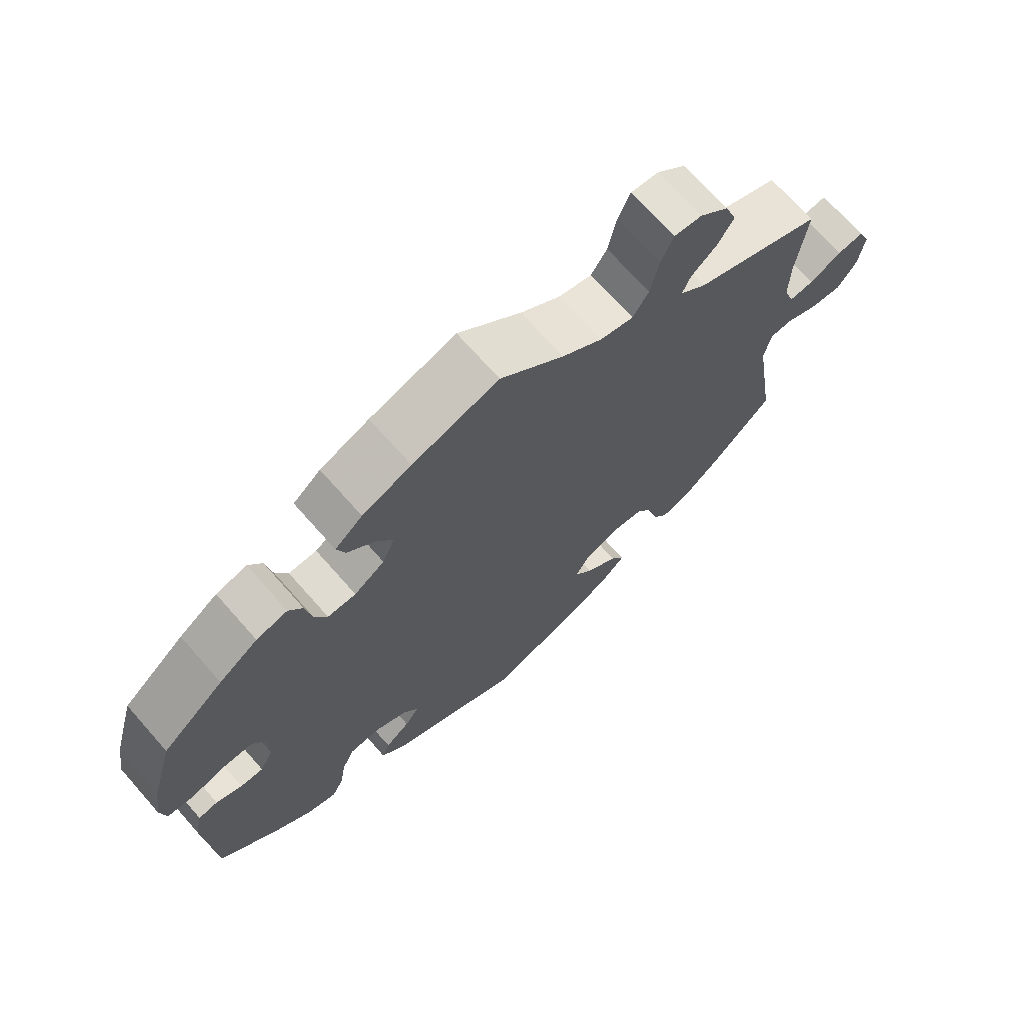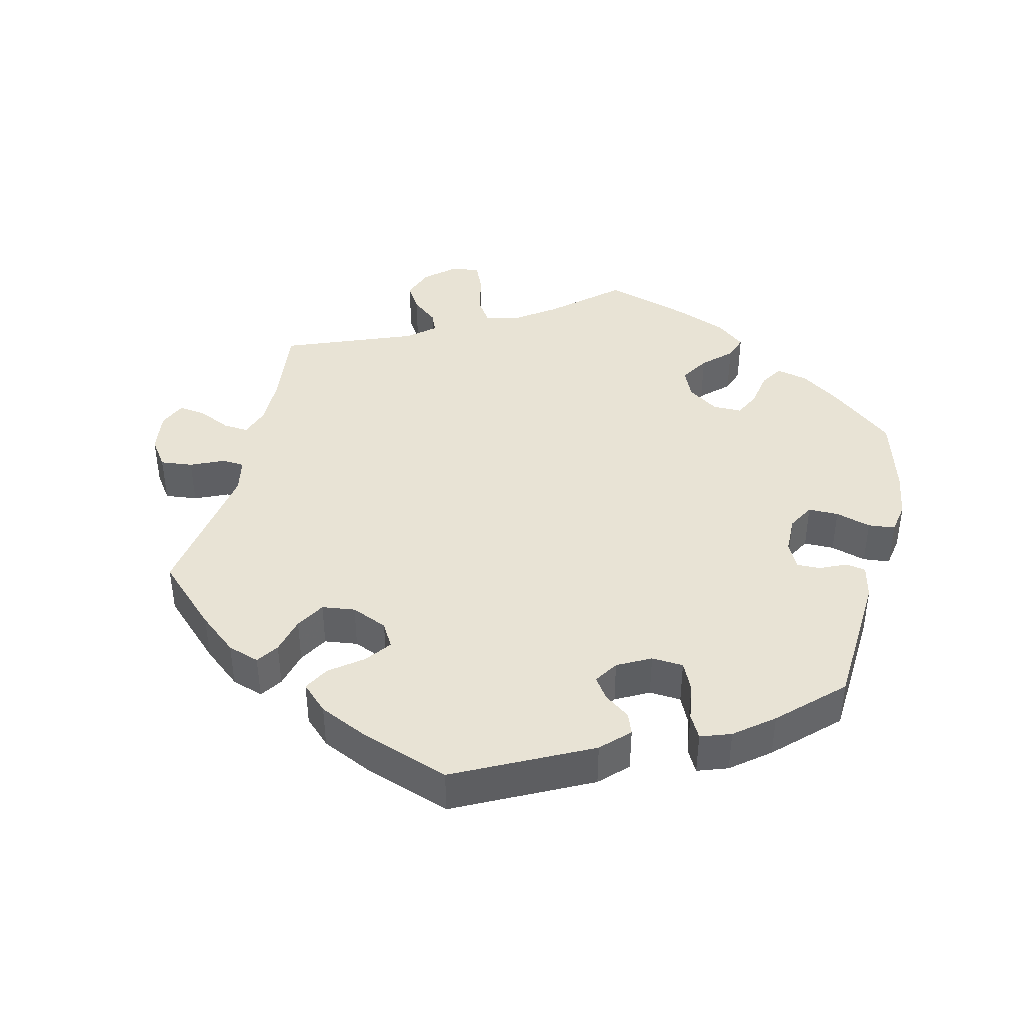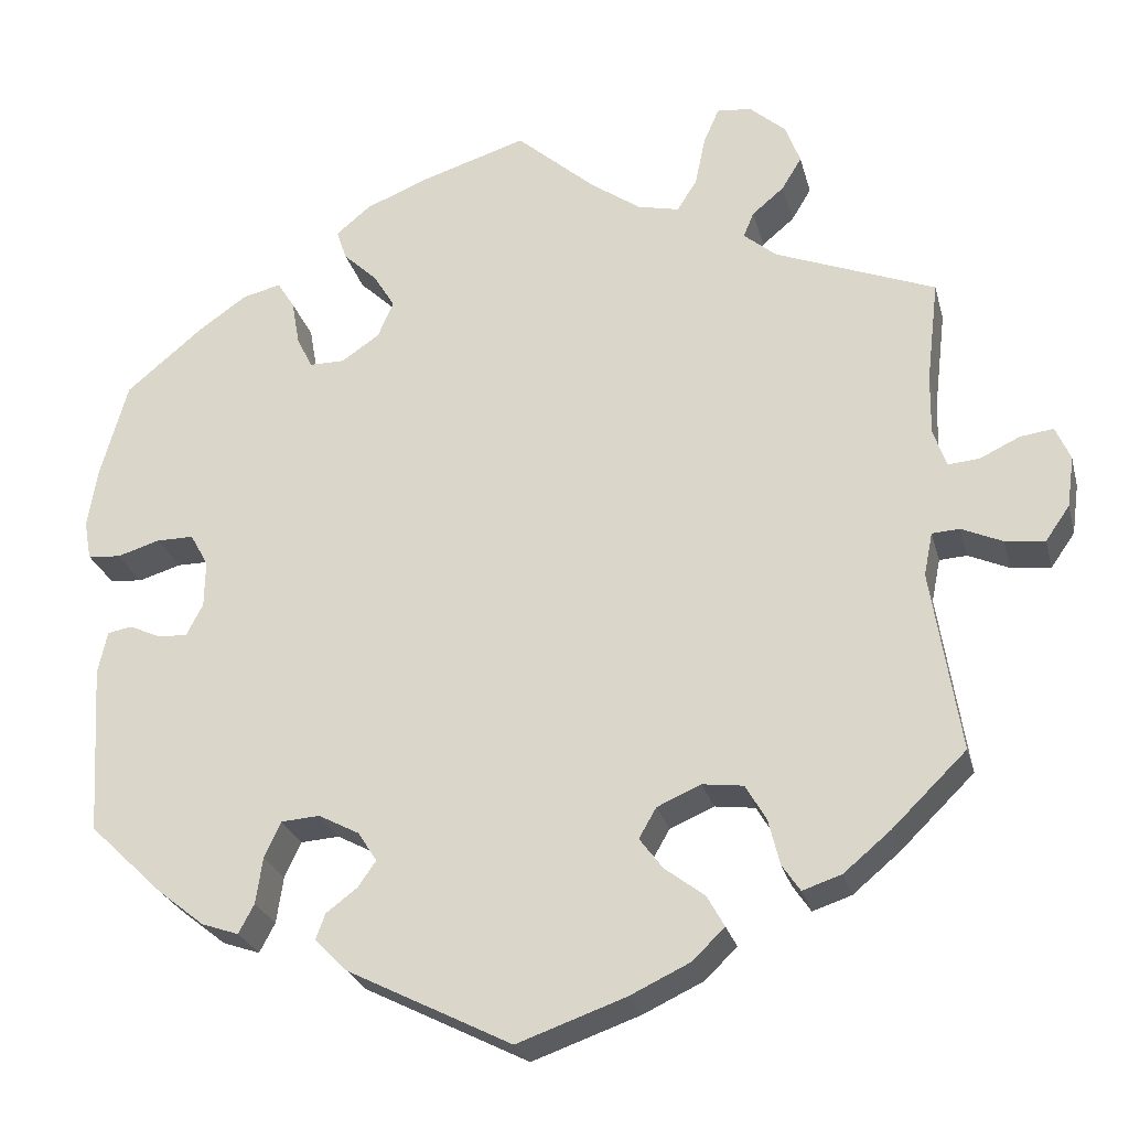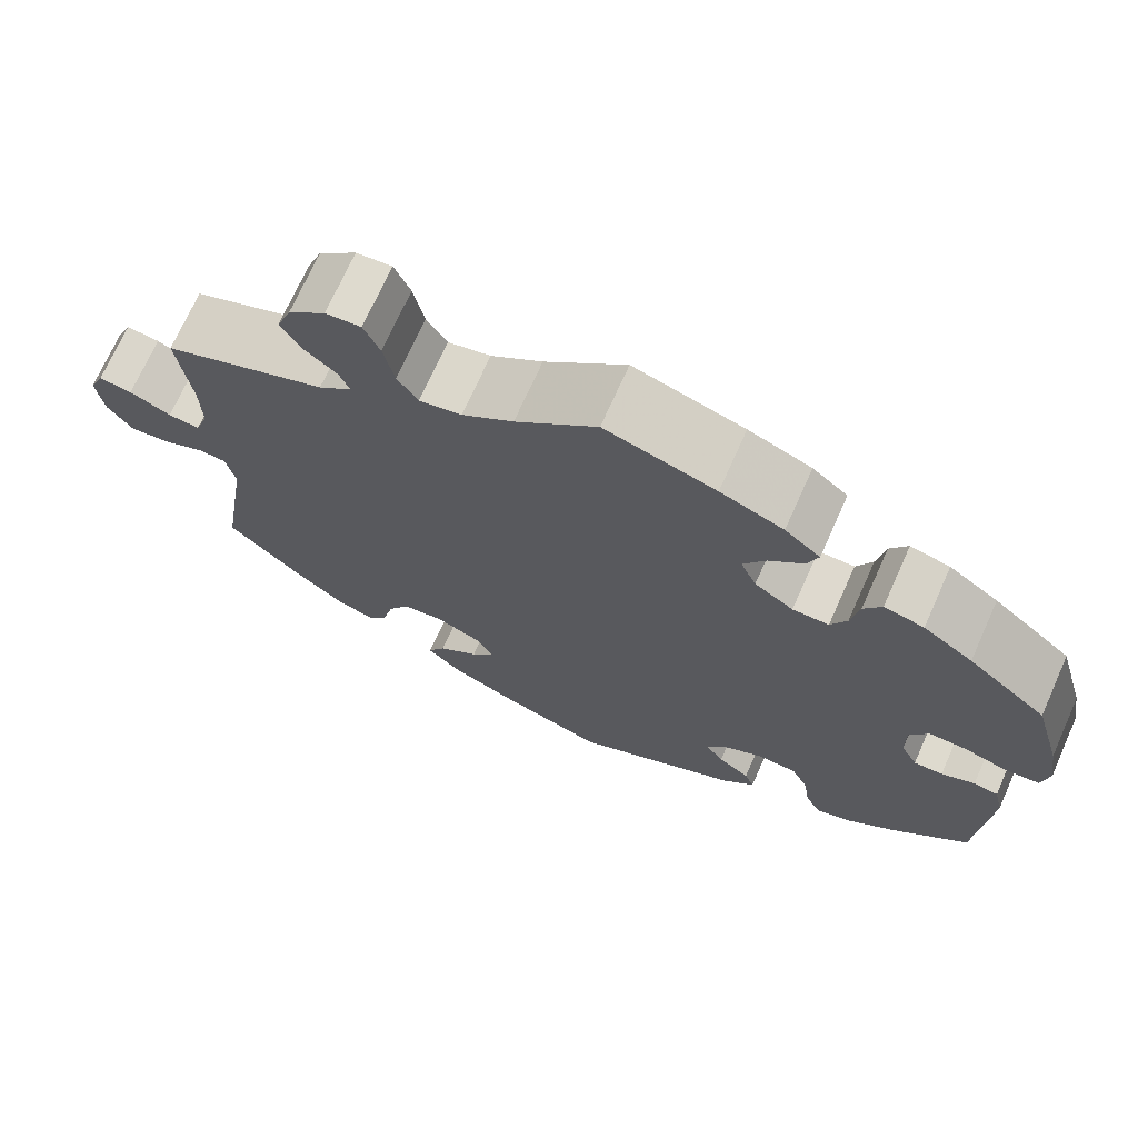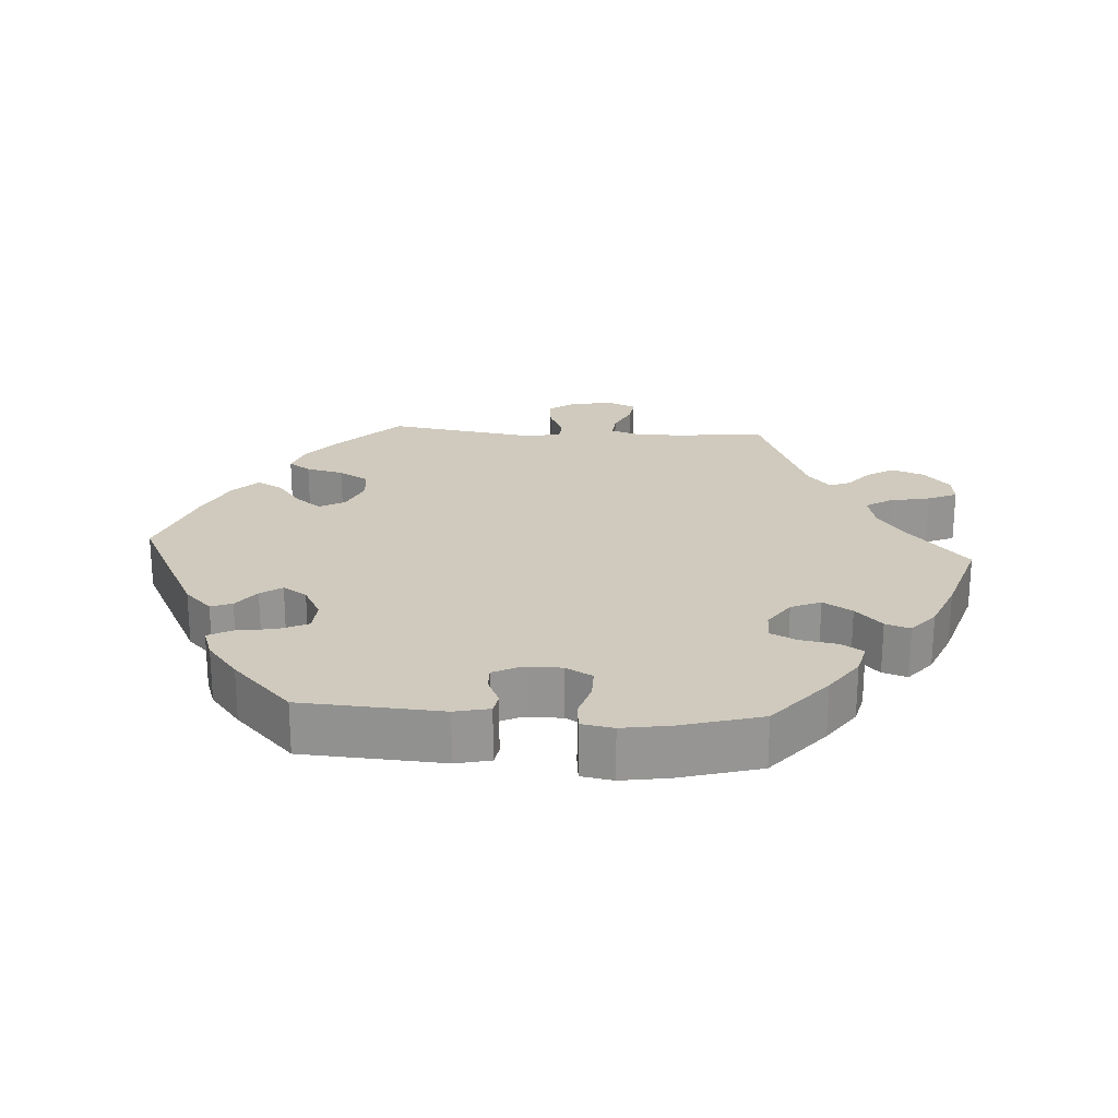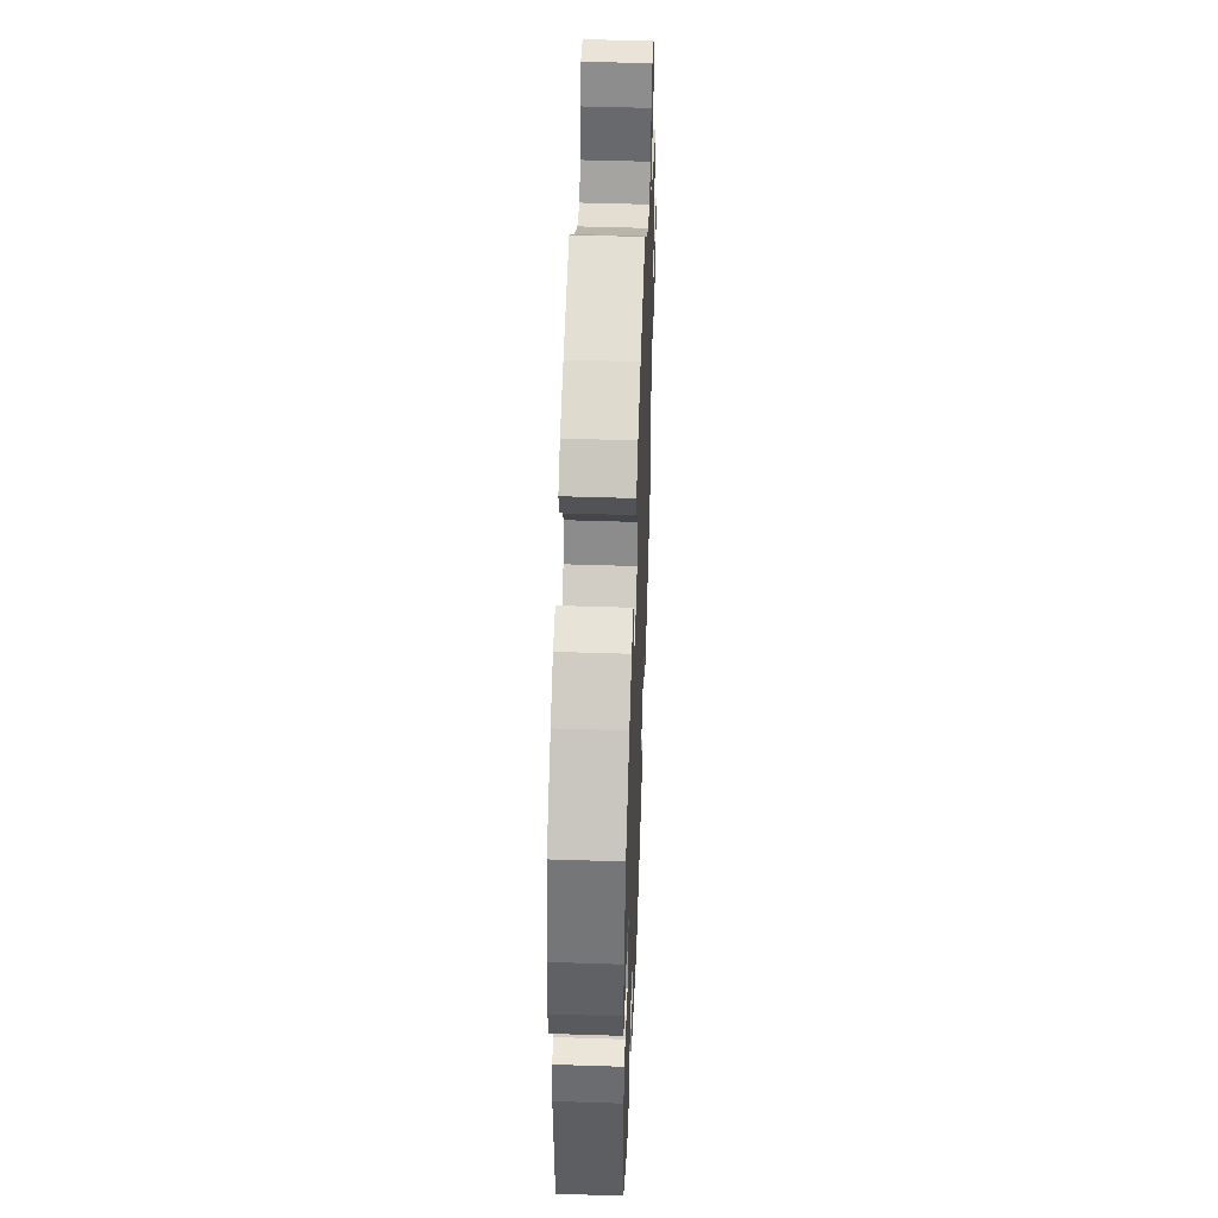
<metadata>
{"format":"obj","ext":"obj","renderer":"f3d","projection":"perspective","resolution":1024,"background":"white","views":[{"elev":70.2,"azim":-41.4,"up":"+Z"},{"elev":41.2,"azim":-166.5,"up":"+Y"},{"elev":-25.8,"azim":13.9,"up":"+Z"},{"elev":71.4,"azim":-155.9,"up":"+Z"},{"elev":22.8,"azim":-86.2,"up":"+Y"},{"elev":48.8,"azim":-87.9,"up":"+Z"}]}
</metadata>
<code>
v -0.189 0.07 -0.482
v -0.227 0.07 -0.444
v -0.216 0.07 -0.414
v -0.18 0.07 -0.387
v -0.159 0.07 -0.357
v -0.181 0.07 -0.323
v -0.228 0.07 -0.298
v -0.273 0.07 -0.301
v -0.292 0.07 -0.342
v -0.3 0.07 -0.396
v -0.318 0.07 -0.43
v -0.361 0.07 -0.415
v -0.415 0.07 -0.372
v -0.501 0.07 -0.289
v -0.513 0.07 -0.091
v -0.502 0.07 -0.042
v -0.474 0.07 -0.037
v -0.436 0.07 -0.054
v -0.403 0.07 -0.055
v -0.384 0.07 -0.018
v -0.383 0.07 0.036
v -0.404 0.07 0.074
v -0.447 0.07 0.074
v -0.497 0.07 0.059
v -0.535 0.07 0.063
v -0.543 0.07 0.108
v -0.532 0.07 0.176
v -0.5 0.07 0.289
v -0.411 0.07 0.363
v -0.355 0.07 0.402
v -0.31 0.07 0.413
v -0.29 0.07 0.381
v -0.281 0.07 0.329
v -0.263 0.07 0.292
v -0.222 0.07 0.292
v -0.178 0.07 0.322
v -0.16 0.07 0.364
v -0.185 0.07 0.405
v -0.224 0.07 0.442
v -0.236 0.07 0.477
v -0.196 0.07 0.51
v -0.125 0.07 0.539
v 0 0.07 0.578
v 0.092 0.07 0.497
v 0.15 0.07 0.456
v 0.198 0.07 0.445
v 0.221 0.07 0.481
v 0.233 0.07 0.539
v 0.251 0.07 0.58
v 0.291 0.07 0.576
v 0.333 0.07 0.539
v 0.35 0.07 0.493
v 0.327 0.07 0.455
v 0.29 0.07 0.424
v 0.278 0.07 0.395
v 0.316 0.07 0.363
v 0.501 0.07 0.29
v 0.487 0.07 0.171
v 0.486 0.07 0.101
v 0.501 0.07 0.057
v 0.537 0.07 0.06
v 0.584 0.07 0.082
v 0.622 0.07 0.087
v 0.639 0.07 0.048
v 0.631 0.07 -0.011
v 0.603 0.07 -0.051
v 0.557 0.07 -0.046
v 0.51 0.07 -0.025
v 0.478 0.07 -0.027
v 0.468 0.07 -0.077
v 0.501 0.07 -0.288
v 0.415 0.07 -0.372
v 0.361 0.07 -0.417
v 0.316 0.07 -0.432
v 0.295 0.07 -0.401
v 0.282 0.07 -0.348
v 0.258 0.07 -0.307
v 0.211 0.07 -0.301
v 0.16 0.07 -0.323
v 0.14 0.07 -0.358
v 0.167 0.07 -0.394
v 0.213 0.07 -0.429
v 0.233 0.07 -0.465
v 0.196 0.07 -0.501
v 0.126 0.07 -0.534
v 0.001 0.07 -0.578
v -0.189 0 -0.482
v -0.227 0 -0.444
v -0.216 0 -0.414
v -0.18 0 -0.387
v -0.159 0 -0.357
v -0.181 0 -0.323
v -0.228 0 -0.298
v -0.273 0 -0.301
v -0.292 0 -0.342
v -0.3 0 -0.396
v -0.318 0 -0.43
v -0.361 0 -0.415
v -0.415 0 -0.372
v -0.501 0 -0.289
v -0.513 0 -0.091
v -0.502 0 -0.042
v -0.474 0 -0.037
v -0.436 0 -0.054
v -0.403 0 -0.055
v -0.384 0 -0.018
v -0.383 0 0.036
v -0.404 0 0.074
v -0.447 0 0.074
v -0.497 0 0.059
v -0.535 0 0.063
v -0.543 0 0.108
v -0.532 0 0.176
v -0.5 0 0.289
v -0.411 0 0.363
v -0.355 0 0.402
v -0.31 0 0.413
v -0.29 0 0.381
v -0.281 0 0.329
v -0.263 0 0.292
v -0.222 0 0.292
v -0.178 0 0.322
v -0.16 0 0.364
v -0.185 0 0.405
v -0.224 0 0.442
v -0.236 0 0.477
v -0.196 0 0.51
v -0.125 0 0.539
v 0 0 0.578
v 0.092 0 0.497
v 0.15 0 0.456
v 0.198 0 0.445
v 0.221 0 0.481
v 0.233 0 0.539
v 0.251 0 0.58
v 0.291 0 0.576
v 0.333 0 0.539
v 0.35 0 0.493
v 0.327 0 0.455
v 0.29 0 0.424
v 0.278 0 0.395
v 0.316 0 0.363
v 0.501 0 0.29
v 0.487 0 0.171
v 0.486 0 0.101
v 0.501 0 0.057
v 0.537 0 0.06
v 0.584 0 0.082
v 0.622 0 0.087
v 0.639 0 0.048
v 0.631 0 -0.011
v 0.603 0 -0.051
v 0.557 0 -0.046
v 0.51 0 -0.025
v 0.478 0 -0.027
v 0.468 0 -0.077
v 0.501 0 -0.288
v 0.415 0 -0.372
v 0.361 0 -0.417
v 0.316 0 -0.432
v 0.295 0 -0.401
v 0.282 0 -0.348
v 0.258 0 -0.307
v 0.211 0 -0.301
v 0.16 0 -0.323
v 0.14 0 -0.358
v 0.167 0 -0.394
v 0.213 0 -0.429
v 0.233 0 -0.465
v 0.196 0 -0.501
v 0.126 0 -0.534
v 0.001 0 -0.578
f 81 82 83 84
f 80 81 84 85
f 73 74 75 76
f 73 76 77
f 70 71 72 73
f 69 70 73 77
f 65 66 67 68
f 65 68 69
f 64 65 69
f 61 62 63 64
f 60 61 64 69
f 59 60 69 77
f 56 57 58
f 55 56 58 59
f 51 52 53 54
f 51 54 55
f 50 51 55
f 47 48 49 50
f 46 47 50 55
f 45 46 55 59
f 41 42 43 44
f 38 39 40 41
f 37 38 41 44
f 36 37 44 45
f 30 31 32 33
f 30 33 34
f 29 30 34
f 28 29 34
f 27 28 34 35
f 23 24 25 26
f 22 23 26 27
f 15 16 17 18
f 15 18 19
f 14 15 19
f 13 14 19 20
f 9 10 11 12
f 8 9 12 13
f 1 2 3 4
f 1 4 5
f 80 85 86 1
f 45 59 77 78
f 35 36 45 78
f 22 27 35 78
f 21 22 78 79
f 20 21 79 80
f 8 13 20
f 7 8 20
f 6 7 20 80
f 80 1 5
f 5 6 80
f 170 169 168 167
f 171 170 167 166
f 162 161 160 159
f 163 162 159
f 159 158 157 156
f 163 159 156 155
f 154 153 152 151
f 155 154 151
f 155 151 150
f 150 149 148 147
f 155 150 147 146
f 163 155 146 145
f 144 143 142
f 145 144 142 141
f 140 139 138 137
f 141 140 137
f 141 137 136
f 136 135 134 133
f 141 136 133 132
f 145 141 132 131
f 130 129 128 127
f 127 126 125 124
f 130 127 124 123
f 131 130 123 122
f 119 118 117 116
f 120 119 116
f 120 116 115
f 120 115 114
f 121 120 114 113
f 112 111 110 109
f 113 112 109 108
f 104 103 102 101
f 105 104 101
f 105 101 100
f 106 105 100 99
f 98 97 96 95
f 99 98 95 94
f 90 89 88 87
f 91 90 87
f 87 172 171 166
f 164 163 145 131
f 164 131 122 121
f 164 121 113 108
f 165 164 108 107
f 166 165 107 106
f 106 99 94
f 106 94 93
f 166 106 93 92
f 91 87 166
f 166 92 91
f 1 87 88 2
f 2 88 89 3
f 3 89 90 4
f 4 90 91 5
f 5 91 92 6
f 6 92 93 7
f 7 93 94 8
f 8 94 95 9
f 9 95 96 10
f 10 96 97 11
f 11 97 98 12
f 12 98 99 13
f 13 99 100 14
f 14 100 101 15
f 15 101 102 16
f 16 102 103 17
f 17 103 104 18
f 18 104 105 19
f 19 105 106 20
f 20 106 107 21
f 21 107 108 22
f 22 108 109 23
f 23 109 110 24
f 24 110 111 25
f 25 111 112 26
f 26 112 113 27
f 27 113 114 28
f 28 114 115 29
f 29 115 116 30
f 30 116 117 31
f 31 117 118 32
f 32 118 119 33
f 33 119 120 34
f 34 120 121 35
f 35 121 122 36
f 36 122 123 37
f 37 123 124 38
f 38 124 125 39
f 39 125 126 40
f 40 126 127 41
f 41 127 128 42
f 42 128 129 43
f 43 129 130 44
f 44 130 131 45
f 45 131 132 46
f 46 132 133 47
f 47 133 134 48
f 48 134 135 49
f 49 135 136 50
f 50 136 137 51
f 51 137 138 52
f 52 138 139 53
f 53 139 140 54
f 54 140 141 55
f 55 141 142 56
f 56 142 143 57
f 57 143 144 58
f 58 144 145 59
f 59 145 146 60
f 60 146 147 61
f 61 147 148 62
f 62 148 149 63
f 63 149 150 64
f 64 150 151 65
f 65 151 152 66
f 66 152 153 67
f 67 153 154 68
f 68 154 155 69
f 69 155 156 70
f 70 156 157 71
f 71 157 158 72
f 72 158 159 73
f 73 159 160 74
f 74 160 161 75
f 75 161 162 76
f 76 162 163 77
f 77 163 164 78
f 78 164 165 79
f 79 165 166 80
f 80 166 167 81
f 81 167 168 82
f 82 168 169 83
f 83 169 170 84
f 84 170 171 85
f 85 171 172 86
f 86 172 87 1

</code>
